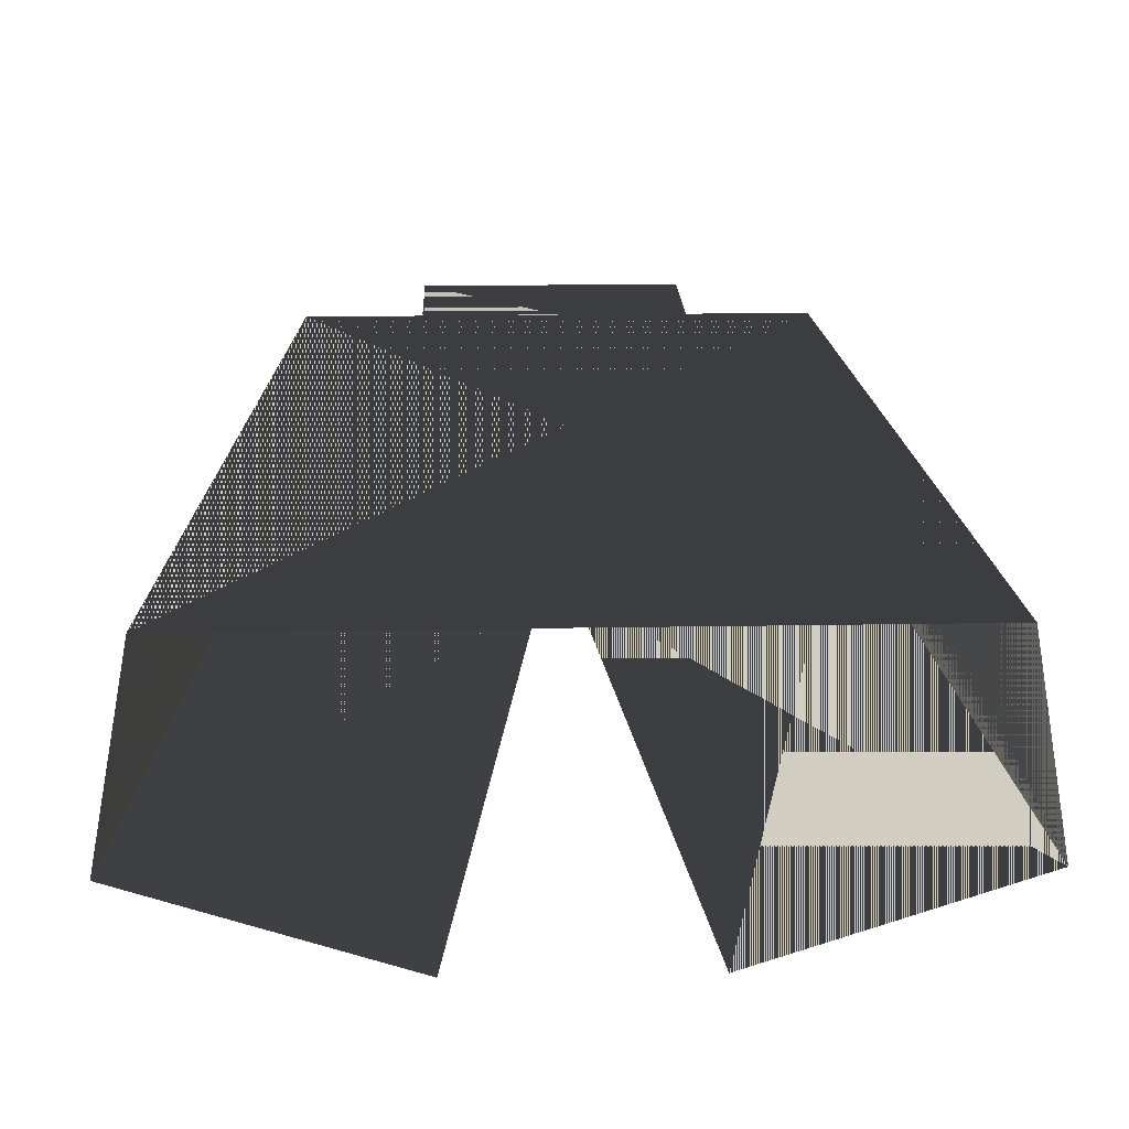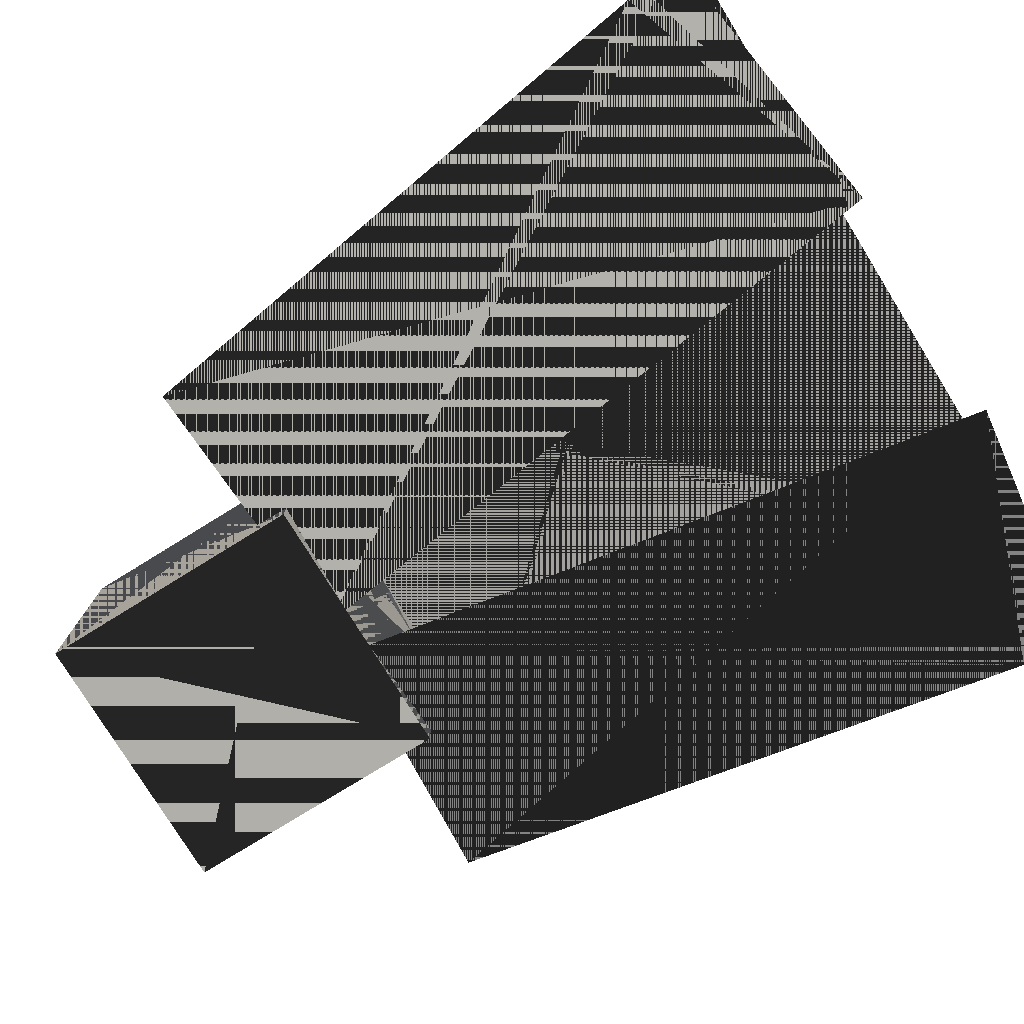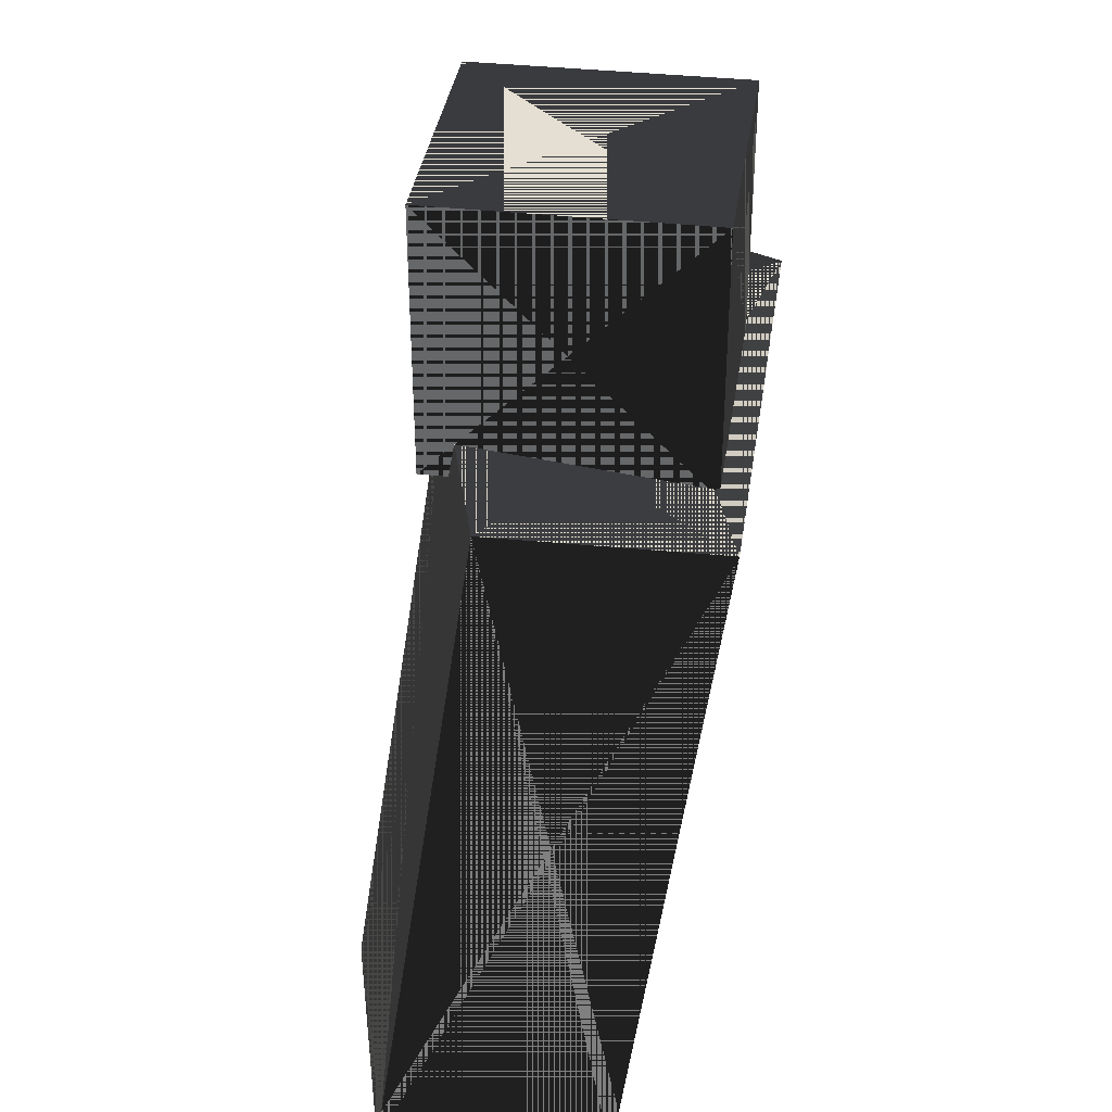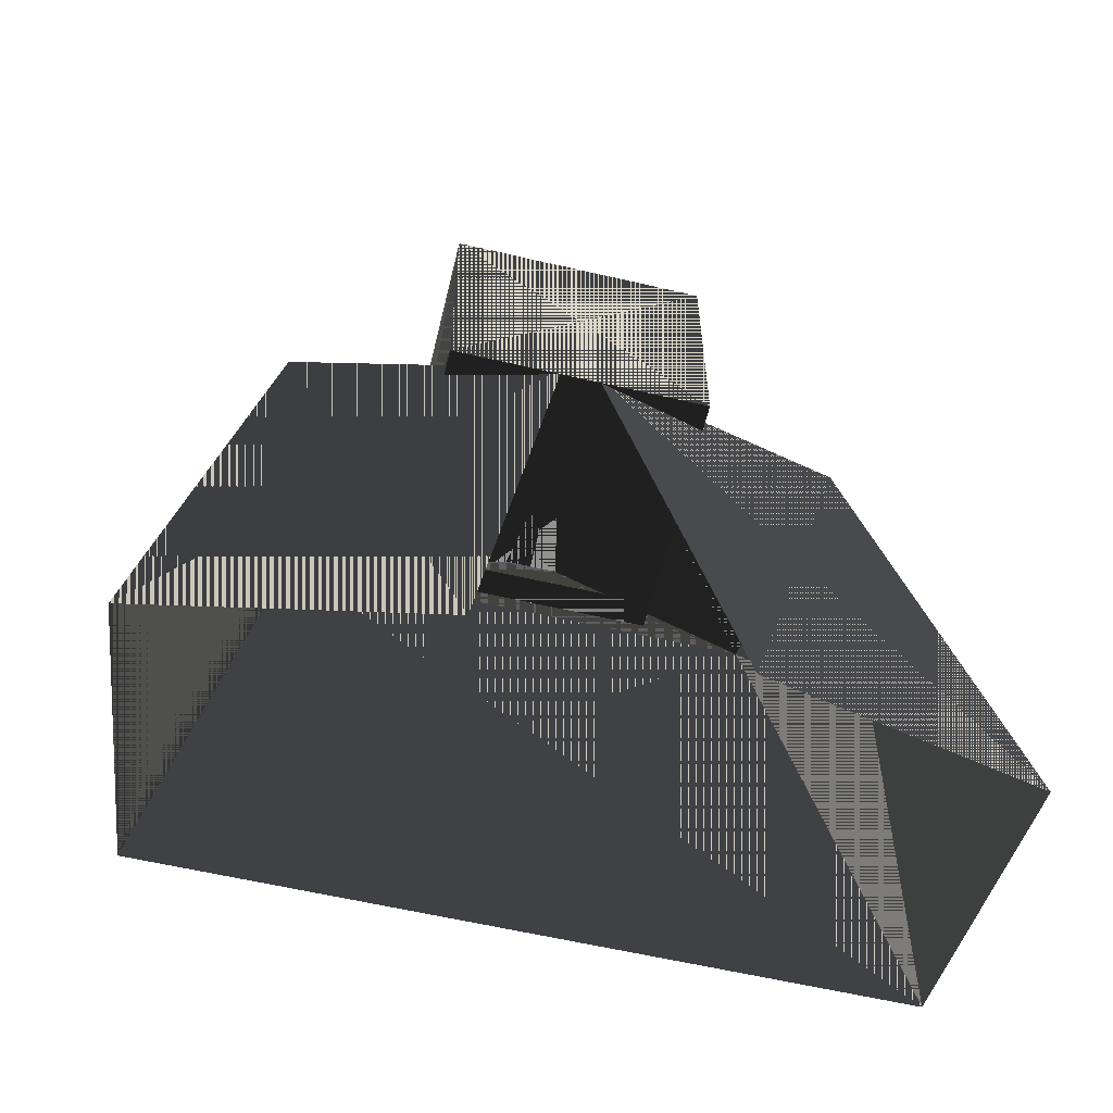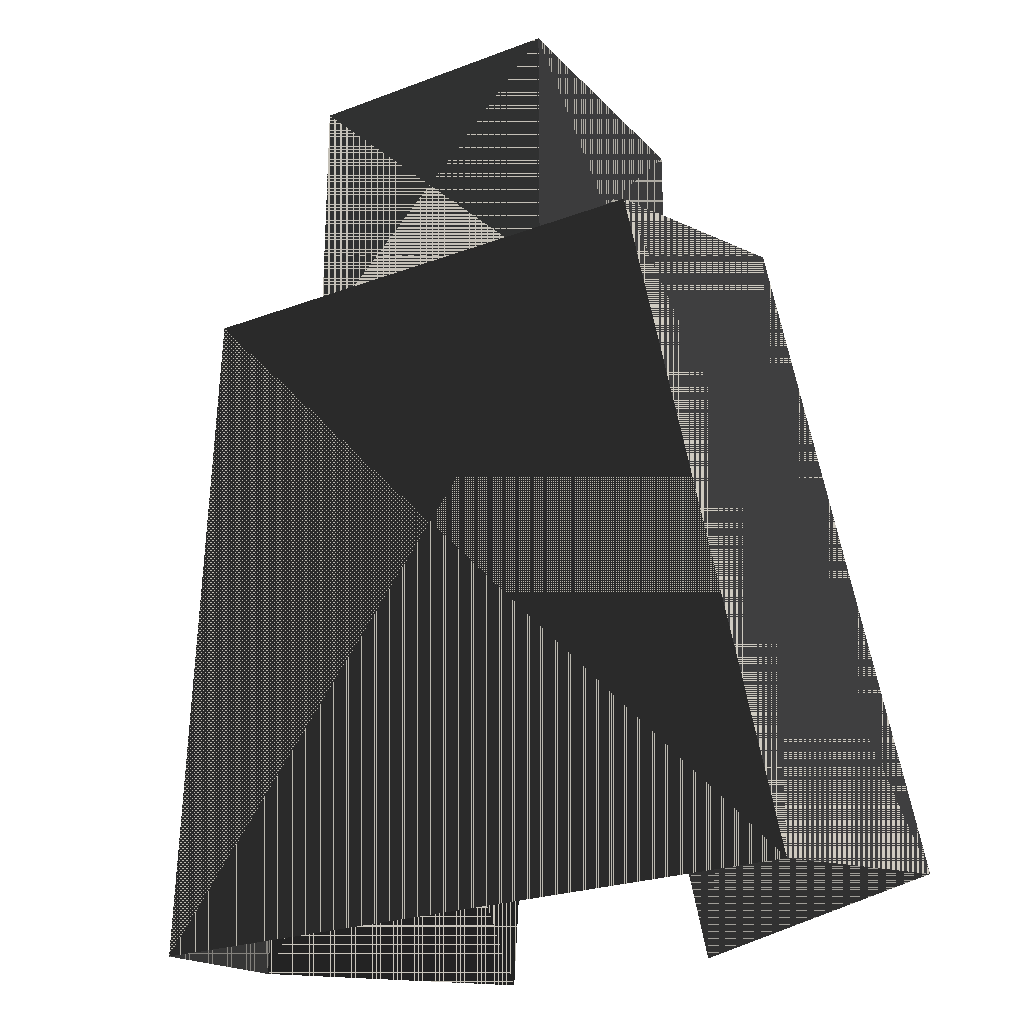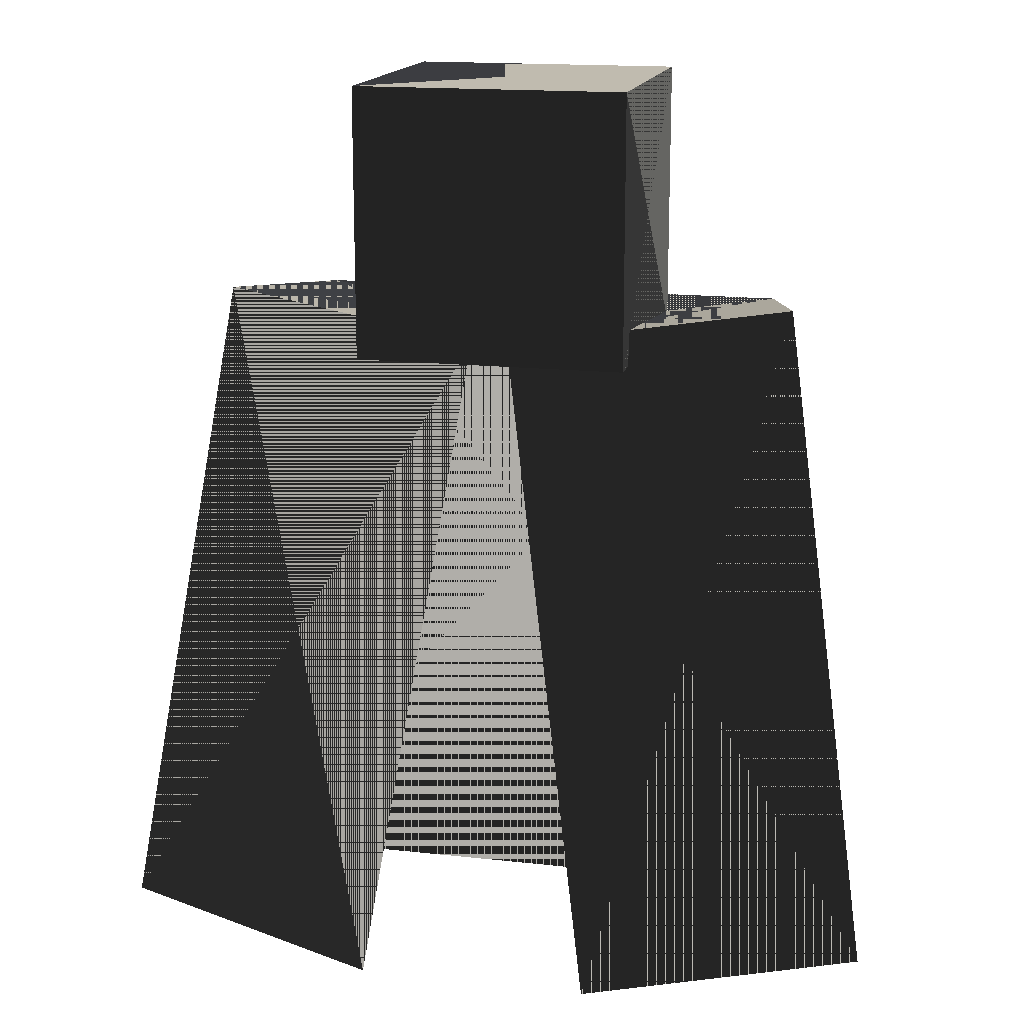
<metadata>
{"format":"obj","ext":"obj","renderer":"f3d","projection":"perspective","resolution":1024,"background":"white","views":[{"elev":18.8,"azim":-1.9,"up":"+Z"},{"elev":-78.0,"azim":-58.3,"up":"+Z"},{"elev":36.9,"azim":-81.8,"up":"+Y"},{"elev":-59.6,"azim":166.5,"up":"+Y"},{"elev":-24.3,"azim":31.9,"up":"+Y"},{"elev":16.2,"azim":-167.1,"up":"+Y"}]}
</metadata>
<code>
o head_cube
v 0.2656 2.014 0.2637
v 0.2656 1.482 0.2637
v 0.2656 2.014 -0.2676
v 0.2656 1.482 -0.2676
v -0.2656 2.014 -0.2676
v -0.2656 1.482 -0.2676
v -0.2656 2.014 0.2637
v -0.2656 1.482 0.2637
v -0.6764 0.2441 0.1418
v -0.4844 1.527 0.3141
v -0.7634 0.3036 -0.2885
v -0.5714 1.586 -0.1163
v 0.05163 1.466 0.1689
v -0.2273 0.2428 -0.4337
v -0.03536 1.526 -0.2614
v 0.6764 0.2441 0.1418
v 0.4844 1.527 0.3141
v 0.7634 0.3036 -0.2885
v 0.5714 1.586 -0.1163
v -0.05163 1.466 0.1689
v 0.2273 0.2428 -0.4337
v 0.03536 1.526 -0.2614
f 9 10 12 11
f 11 12 10 9
f 11 12 15 14
f 14 15 12 11
f 15 12 10 13
f 13 10 12 15
f 16 17 19 18
f 18 19 17 16
f 18 19 22 21
f 21 22 19 18
f 22 19 17 20
f 20 17 19 22
f 10 9 16 17
f 17 16 9 10
f 10 17 20 13
f 13 20 17 10
f 2 4 3 1
f 1 3 4 2
f 6 8 7 5
f 5 7 8 6
f 1 3 5 7
f 7 5 3 1
f 2 8 6 4
f 4 6 8 2
f 2 1 7 8
f 8 7 1 2
f 5 3 4 6
f 6 4 3 5

</code>
